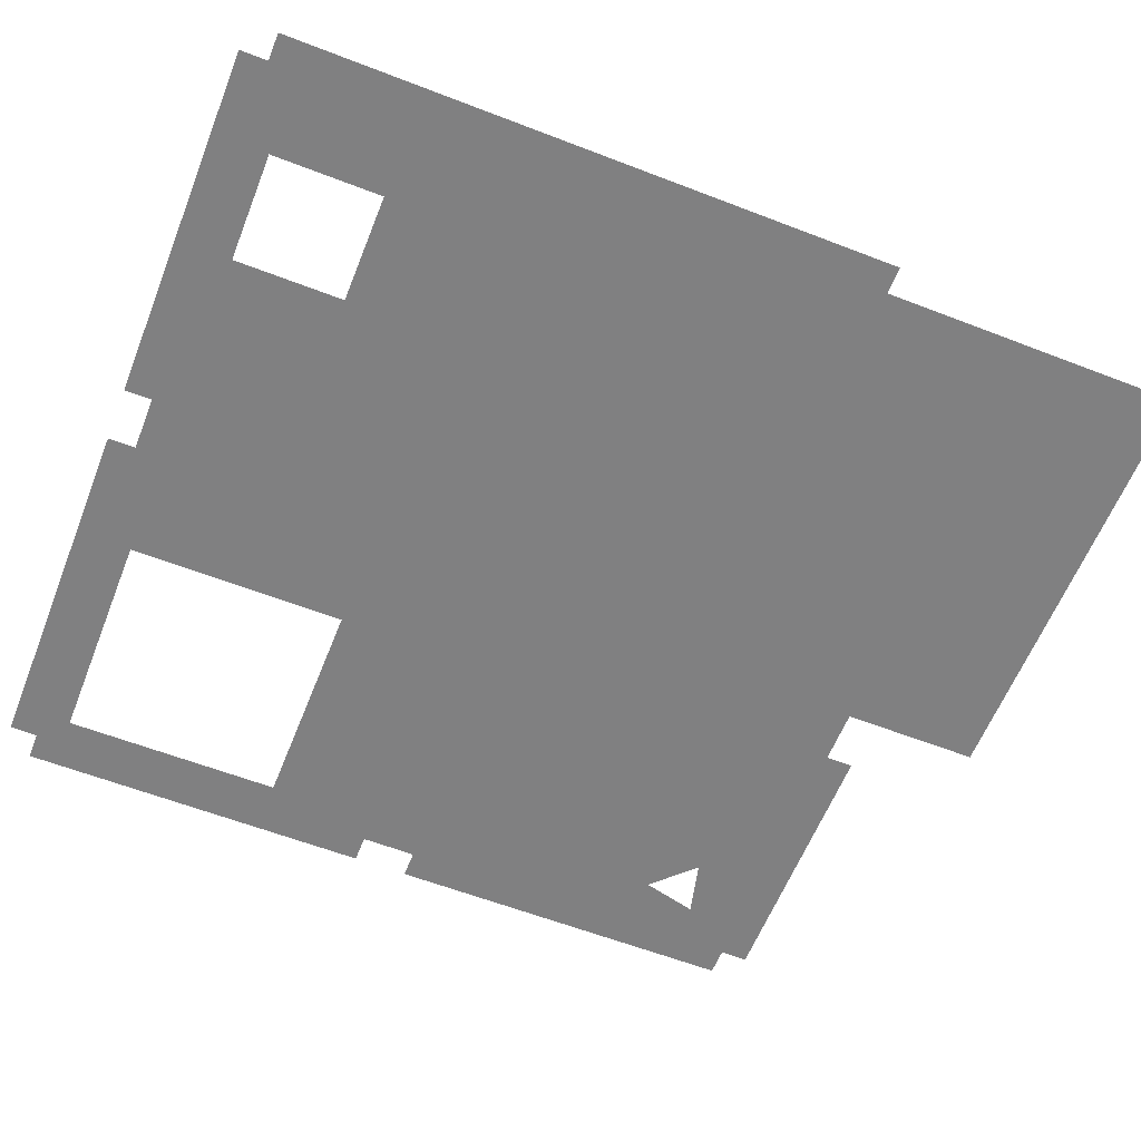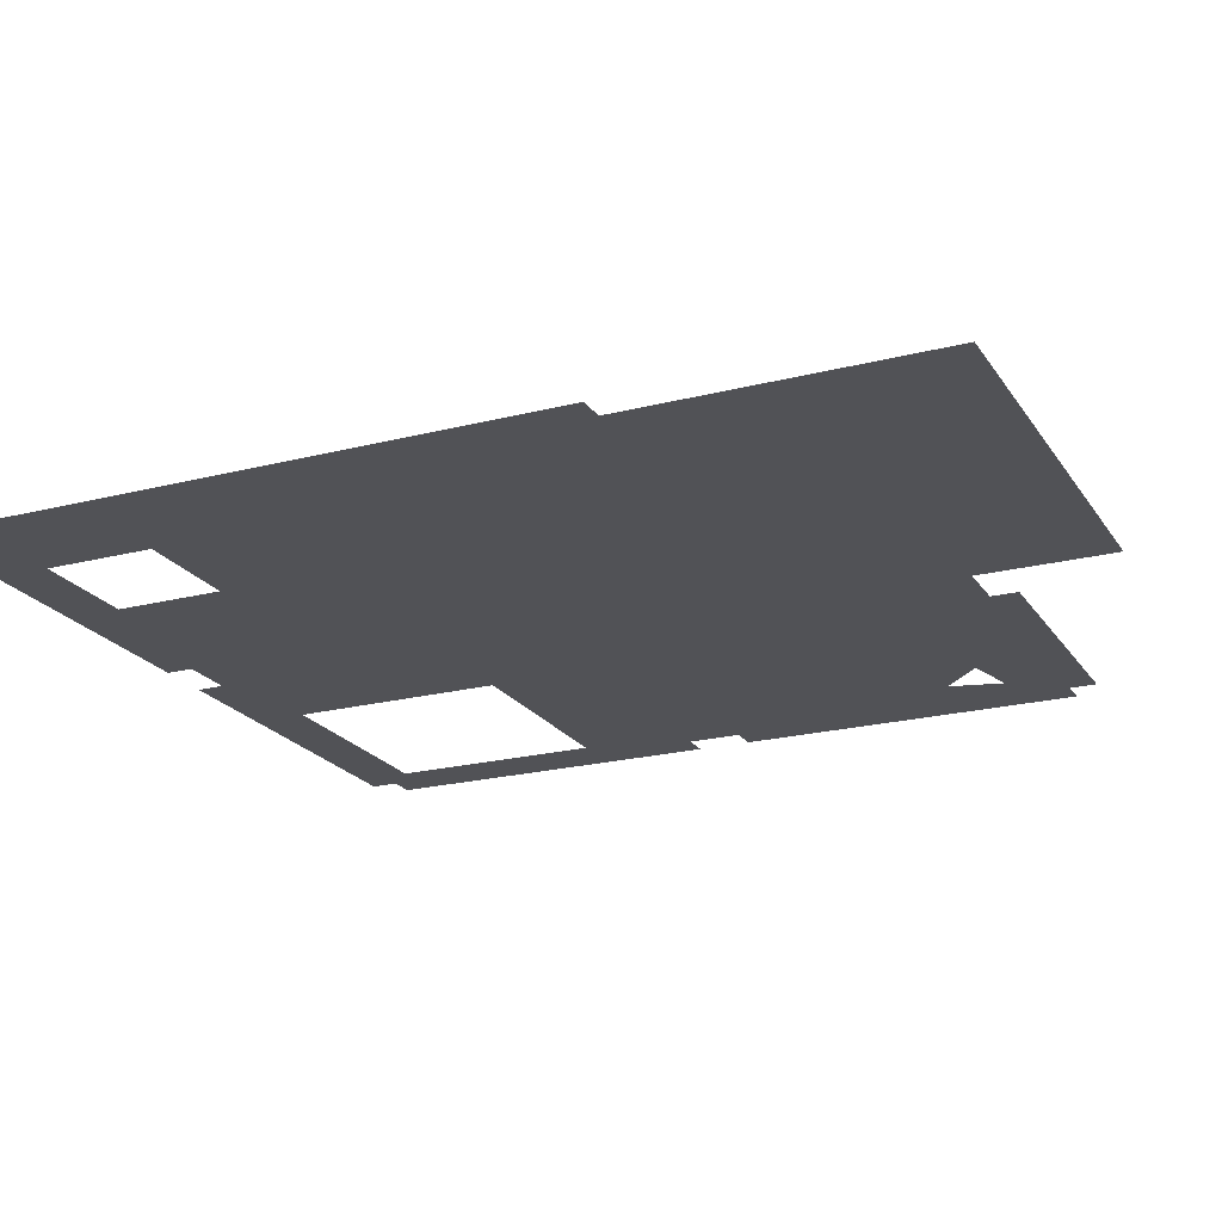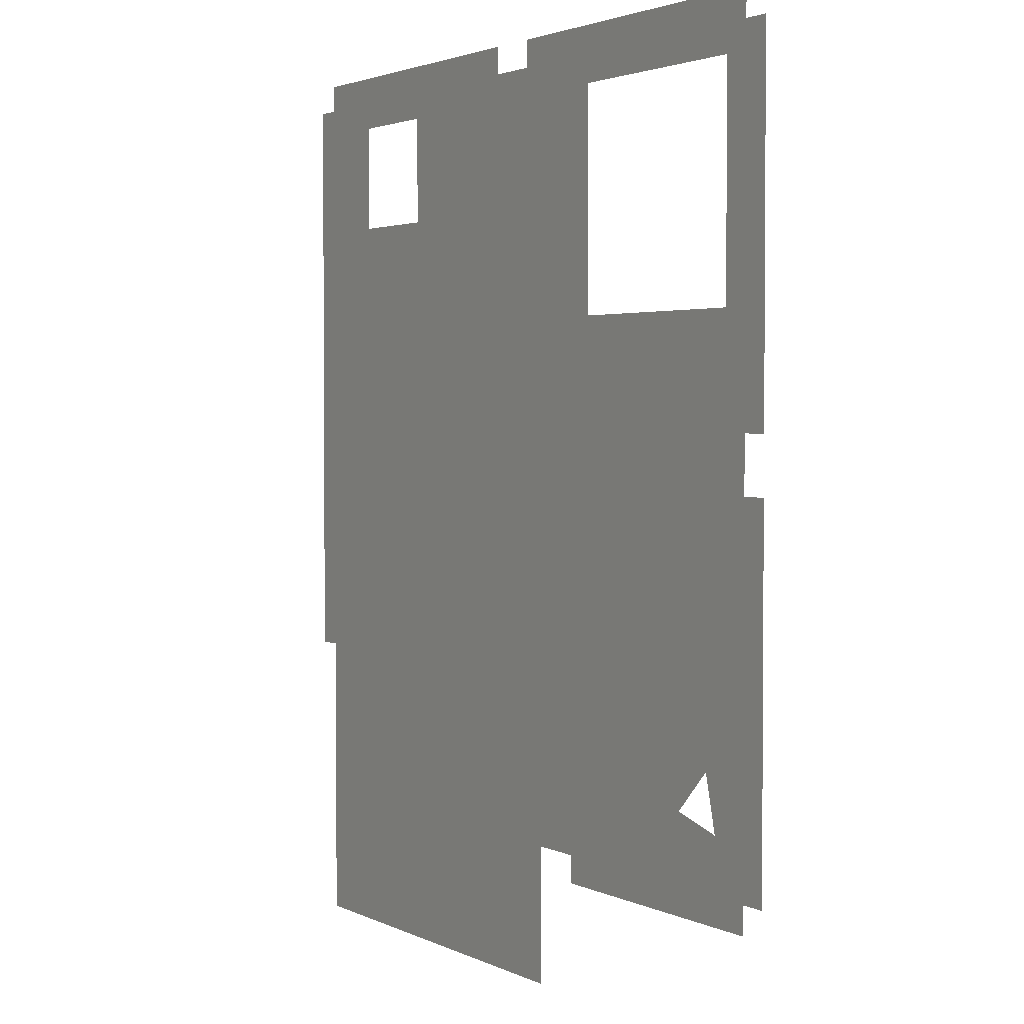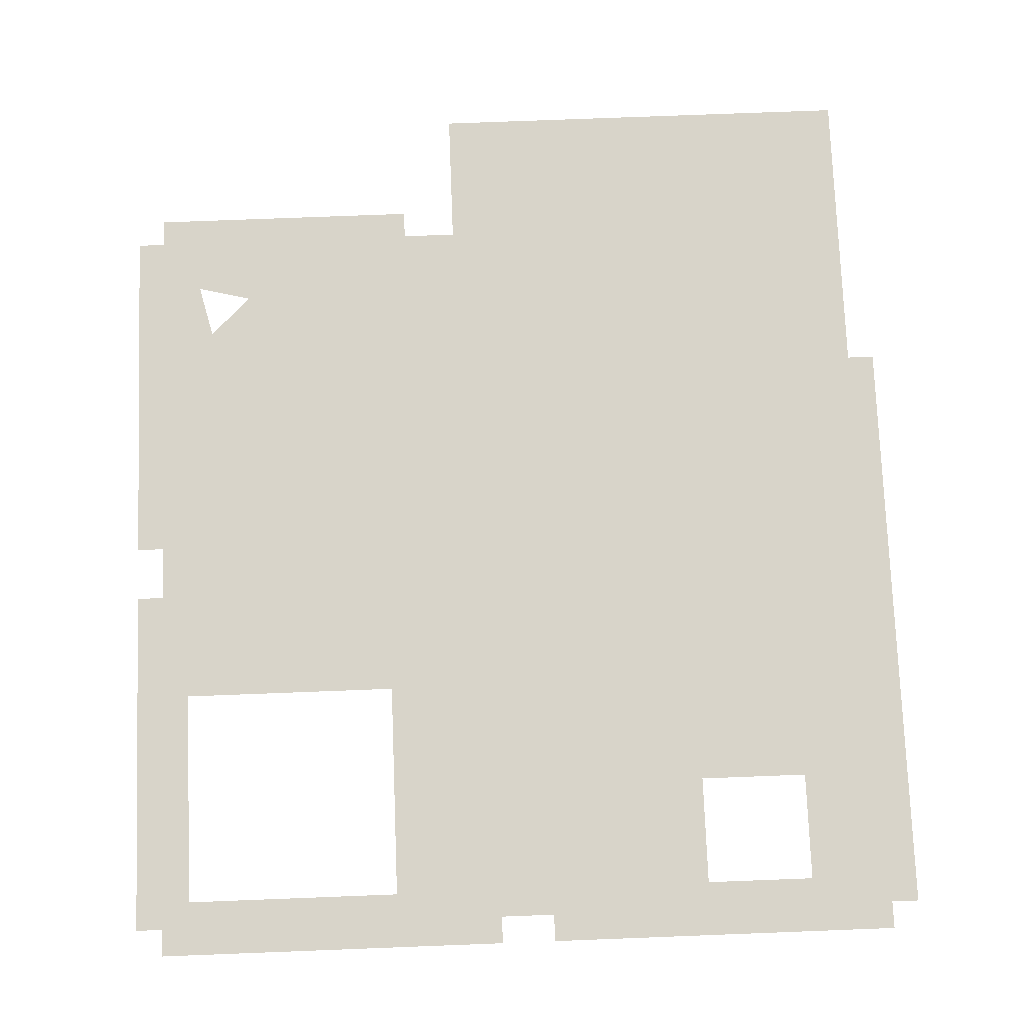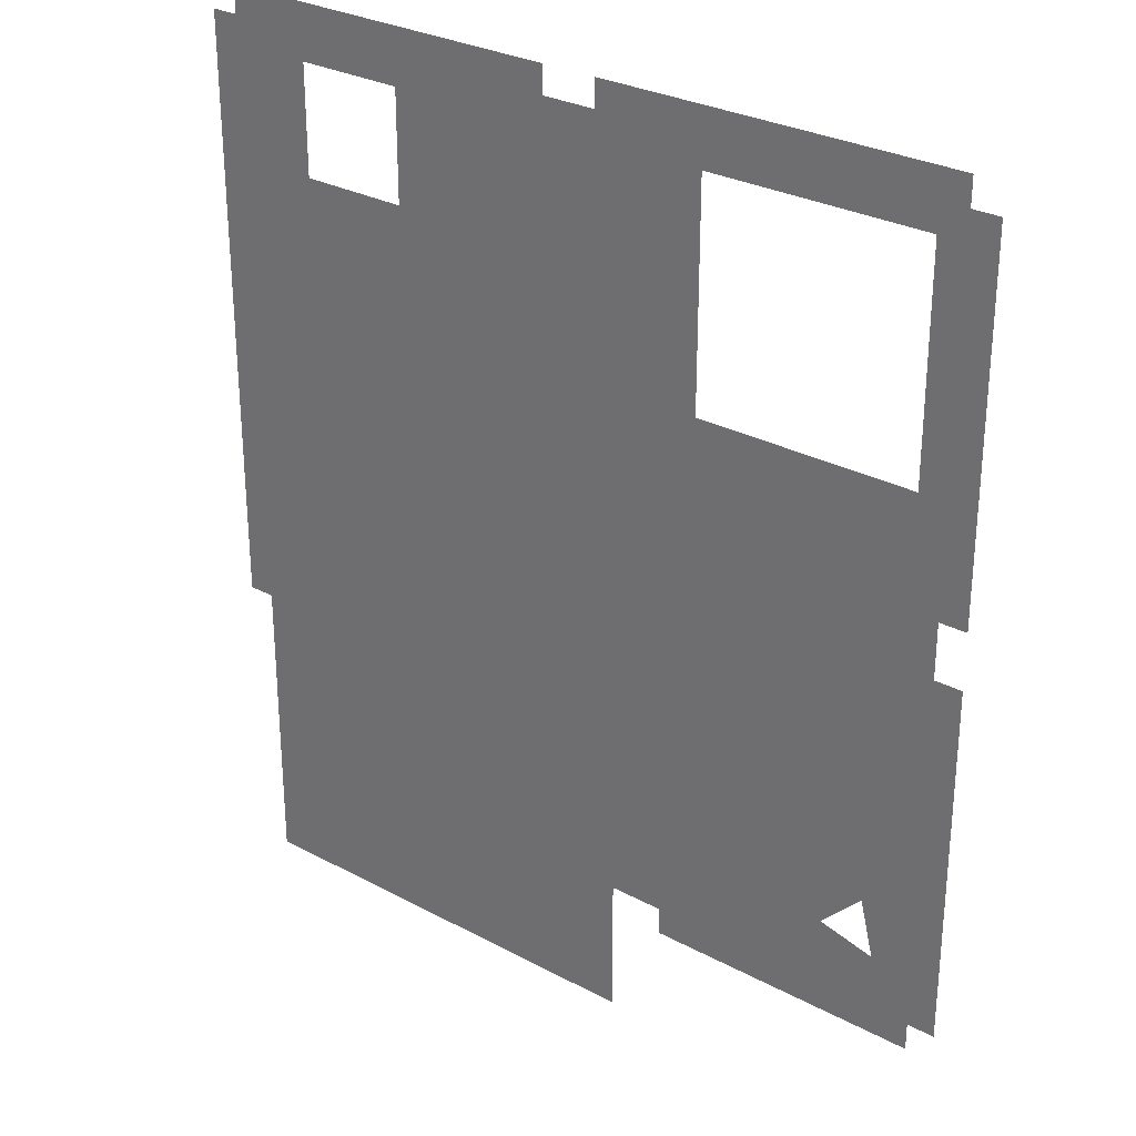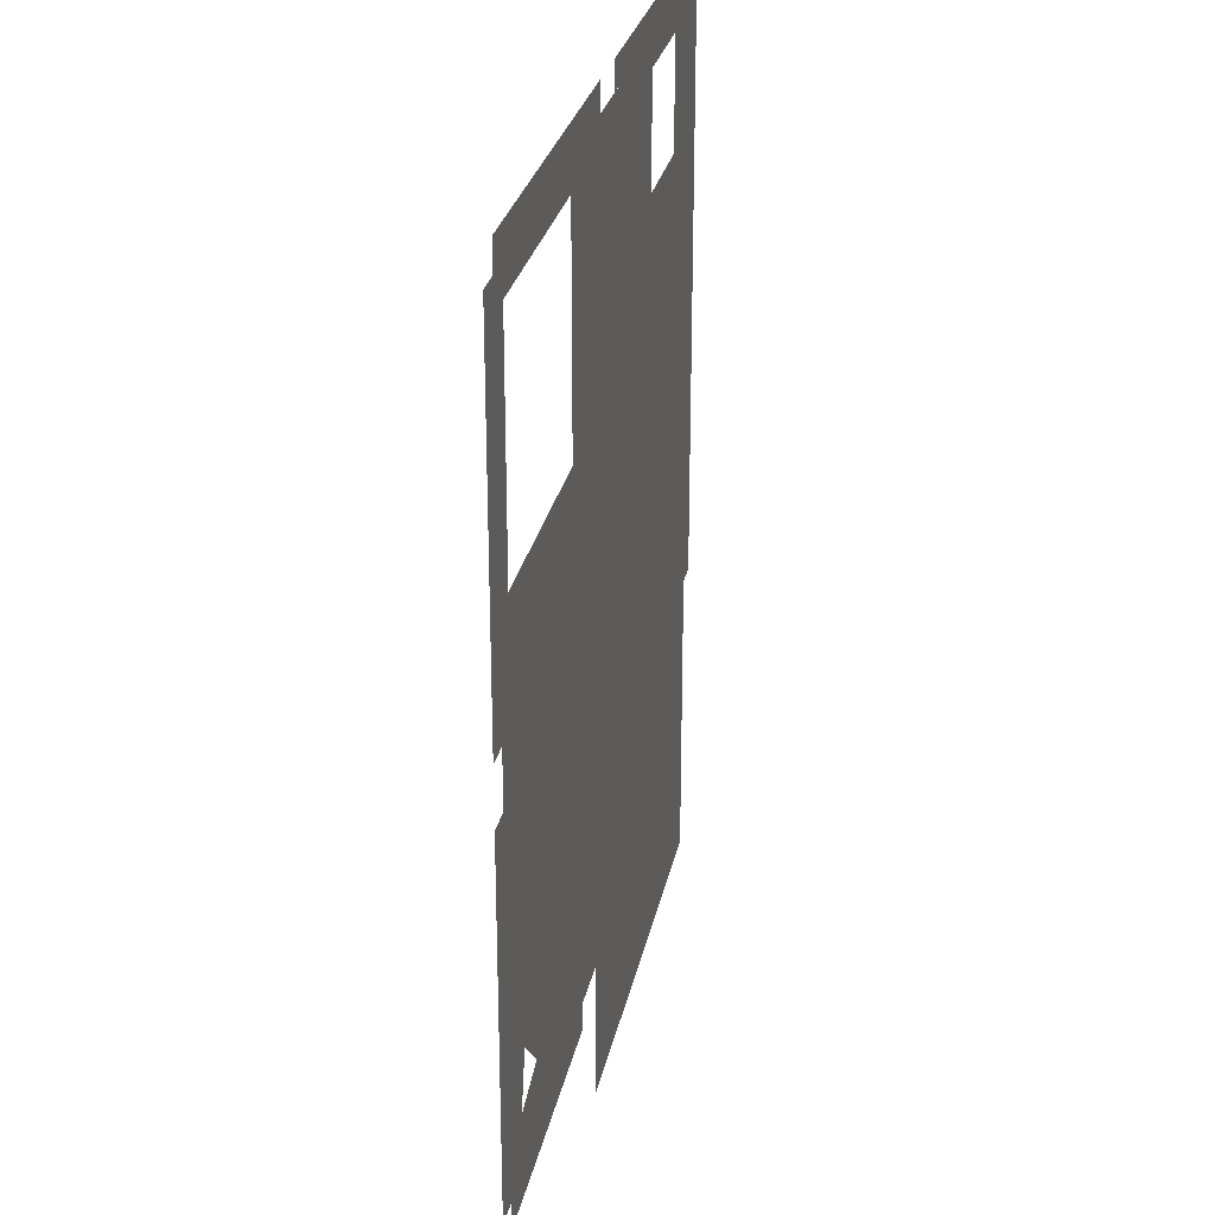
<metadata>
{"format":"obj","ext":"obj","renderer":"f3d","projection":"perspective","resolution":1024,"background":"white","views":[{"elev":-60.2,"azim":68.4,"up":"+Y"},{"elev":-21.2,"azim":114.5,"up":"+Y"},{"elev":2.5,"azim":-121.6,"up":"+Z"},{"elev":75.4,"azim":-2.2,"up":"+Y"},{"elev":29.0,"azim":-141.4,"up":"+Z"},{"elev":27.2,"azim":-78.7,"up":"+Z"}]}
</metadata>
<code>
v -5328 320 10688
v -5328 320 10672
v -5296 320 10688
v -5024 320 10784
v -5040 320 10784
v -5040 320 10608
v -5296 320 10608
v -5024 320 11136
v -5040 320 11152
v -5248 320 11152
v -5280 320 11152
v -5488 320 11152
v -5504 320 11136
v -5504 320 10928
v -5504 320 10896
v -5504 320 10688
v -5488 320 10672
v -5280 320 11136
v -5248 320 11136
v -5488 320 10896
v -5488 320 10928
v -5040 320 11136
v -5488 320 11136
v -5488 320 10688
v -5456 320 10752
v -5464 320 10720
v -5432 320 10728
v -5152 320 11056
v -5088 320 11056
v -5472 320 10992
v -5344 320 10992
v -5472 320 11120
v -5344 320 11120
v -5344 320 11088
v -5088 320 11120
v -5152 320 11120
v -5152 320 11088
v -5504 320 10720
v -5504 320 11120
o F_DECK_2
f 38 20 15
f 26 20 38
f 25 20 26
f 16 26 38
f 24 26 16
f 2 24 17
f 1 24 2
f 5 1 3
f 8 5 4
f 22 5 8
f 10 22 9
f 19 22 10
f 12 18 11
f 23 18 12
f 39 23 13
f 35 23 39
f 34 28 37
f 31 28 34
f 39 30 32
f 14 30 39
f 21 30 14
f 25 21 20
f 27 21 25
f 24 27 26
f 1 27 24
f 5 27 1
f 35 22 23
f 31 29 28
f 21 31 30
f 27 31 21
f 5 31 27
f 35 5 22
f 29 5 35
f 5 29 31
f 3 7 6
f 33 34 37
f 5 3 6
f 36 33 37

</code>
